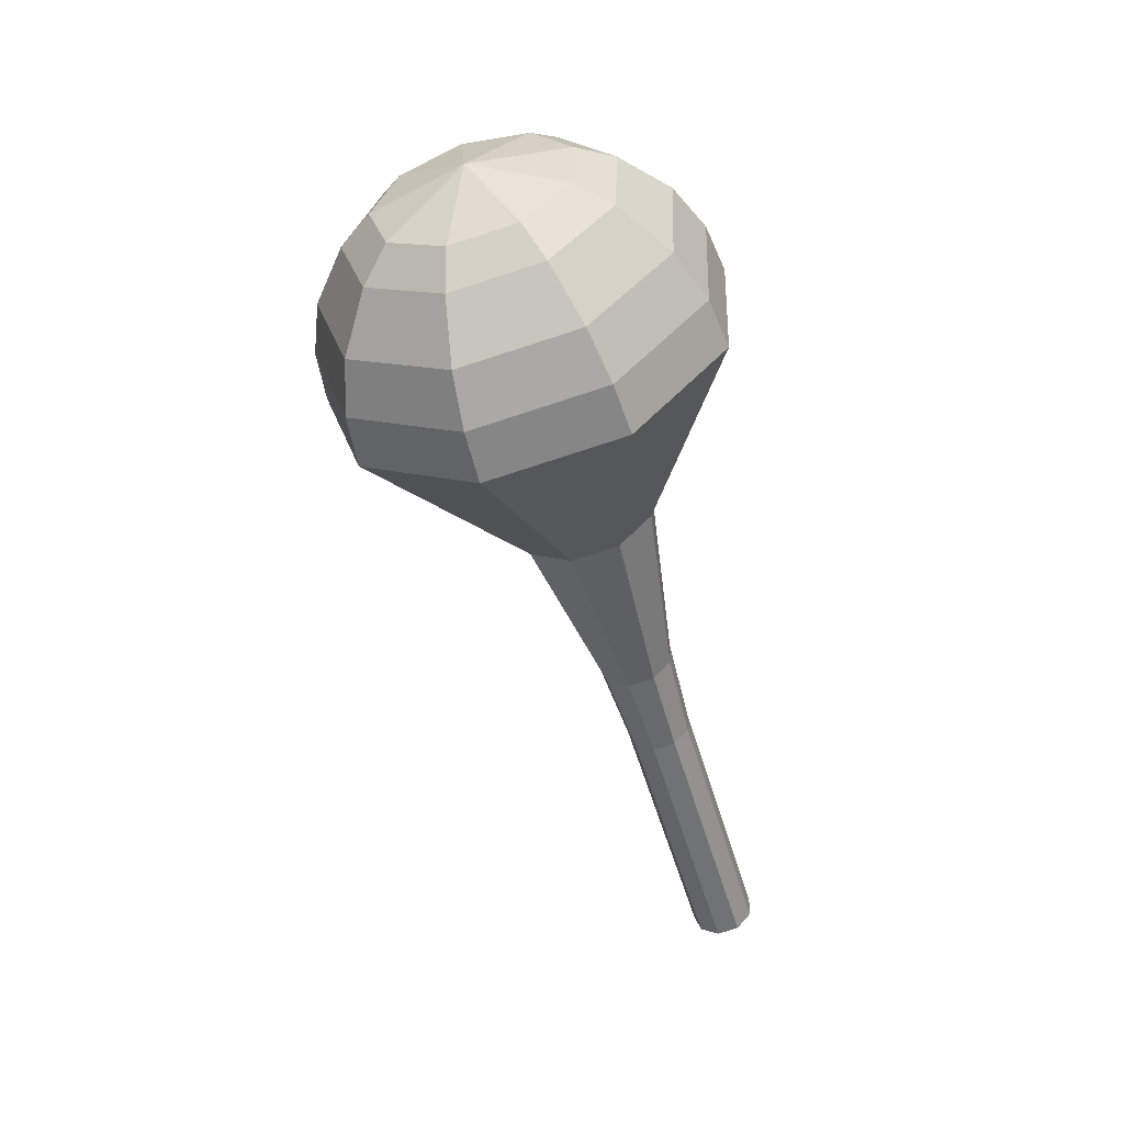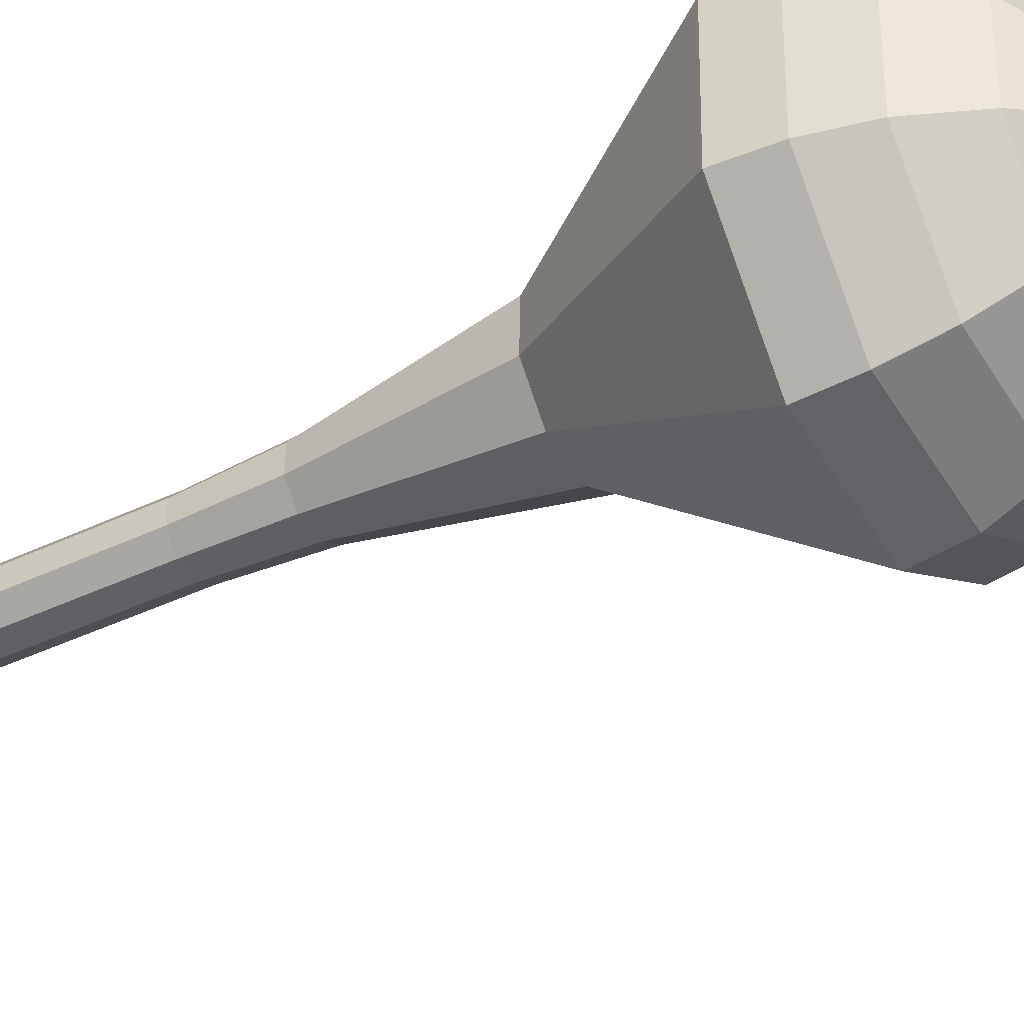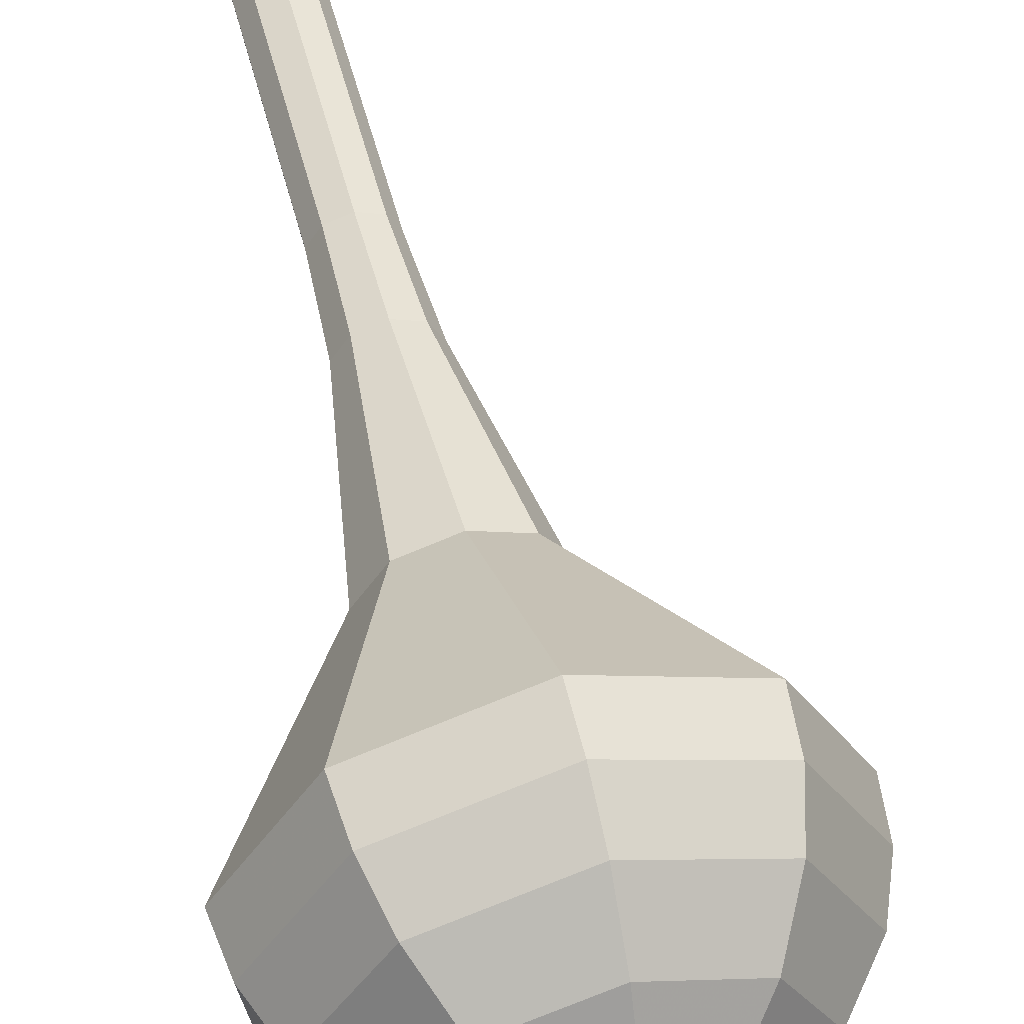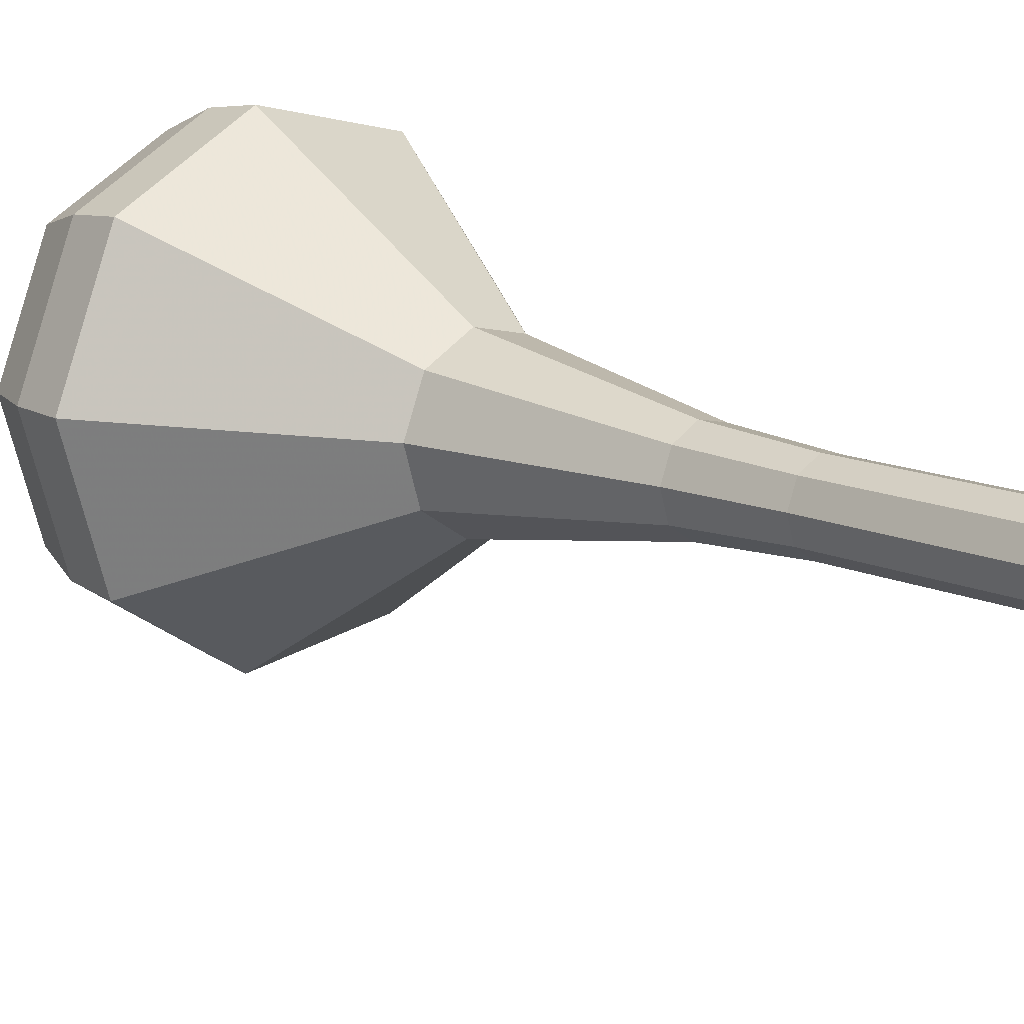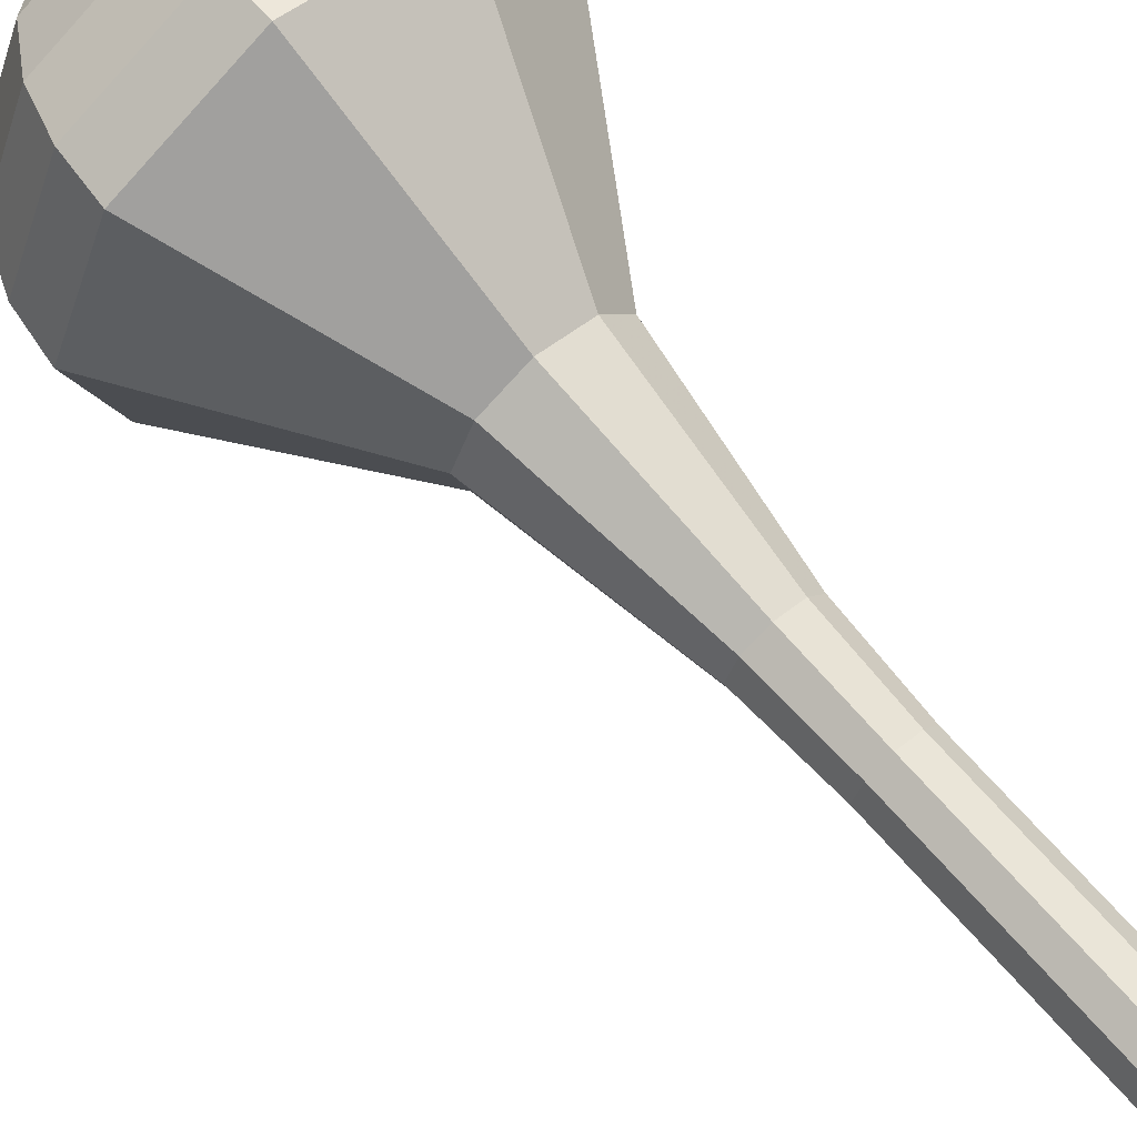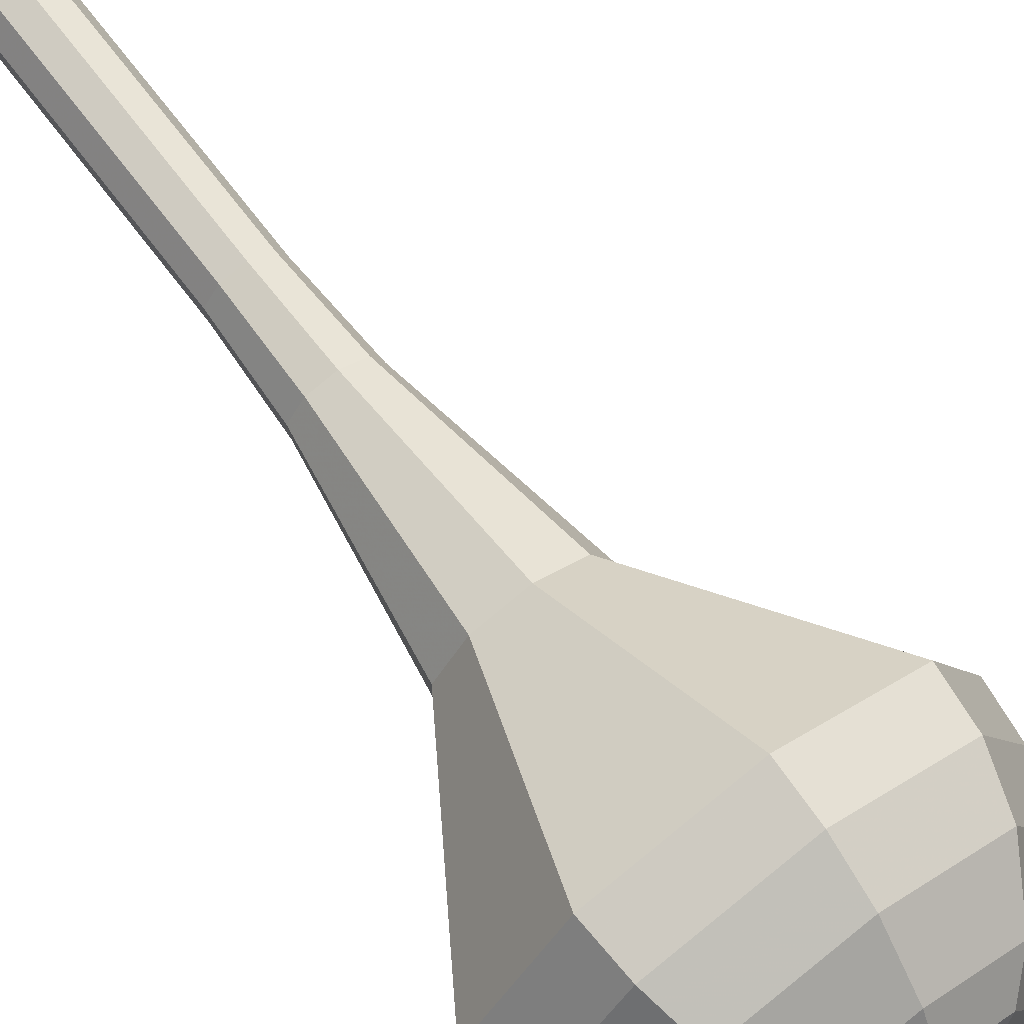
<metadata>
{"format":"obj","ext":"obj","renderer":"f3d","projection":"perspective","resolution":1024,"background":"white","views":[{"elev":46.9,"azim":-171.1,"up":"+Z"},{"elev":-50.3,"azim":-41.2,"up":"+Y"},{"elev":47.0,"azim":2.8,"up":"+Y"},{"elev":23.1,"azim":152.7,"up":"+Y"},{"elev":77.0,"azim":156.1,"up":"+Y"},{"elev":59.7,"azim":-19.9,"up":"+Y"}]}
</metadata>
<code>
g tube1
v 111.9 101.3 161.5
v 112.7 101.3 161.2
v 113.4 101.8 161.1
v 113.5 102.6 161.2
v 113.2 103.4 161.4
v 112.4 103.7 161.6
v 111.6 103.4 161.8
v 111.2 102.7 161.9
v 111.3 101.8 161.8
v 111.9 101.3 161.5
v 113 100.9 164.9
v 113.8 100.8 164.7
v 114.4 101.4 164.5
v 114.6 102.2 164.6
v 114.2 103 164.8
v 113.5 103.3 165.1
v 112.7 103 165.3
v 112.3 102.2 165.3
v 112.4 101.4 165.2
v 113 100.9 164.9
v 114.1 100.4 168.4
v 114.9 100.4 168.1
v 115.5 100.9 168
v 115.7 101.8 168
v 115.3 102.5 168.2
v 114.6 102.8 168.5
v 113.8 102.5 168.7
v 113.4 101.8 168.8
v 113.5 101 168.6
v 114.1 100.4 168.4
v 115.1 99.99 171.8
v 115.9 99.98 171.6
v 116.6 100.5 171.4
v 116.8 101.4 171.5
v 116.4 102.1 171.7
v 115.7 102.4 172
v 114.9 102.1 172.2
v 114.4 101.4 172.2
v 114.5 100.5 172.1
v 115.1 99.99 171.8
v 116.1 99.37 175.3
v 117.1 99.36 175
v 117.8 99.99 174.8
v 118.1 101 174.8
v 117.6 101.8 175.1
v 116.7 102.2 175.4
v 115.8 101.8 175.7
v 115.3 101 175.7
v 115.4 100 175.5
v 116.1 99.37 175.3
v 117.9 97.39 182.1
v 119.6 97.37 181.6
v 121 98.51 181.3
v 121.4 100.3 181.4
v 120.6 101.9 181.8
v 119 102.5 182.4
v 117.3 101.9 182.9
v 116.4 100.3 183
v 116.6 98.57 182.7
v 117.9 97.39 182.1
v 118.2 92.03 189
v 123.1 91.97 187.5
v 127 95.2 186.6
v 128.1 100.2 186.9
v 125.9 104.6 188.2
v 121.3 106.4 189.8
v 116.7 104.8 191.1
v 114 100.4 191.4
v 114.6 95.35 190.5
v 118.2 92.03 189
v 118.9 92.03 190.8
v 123.6 91.97 189.3
v 127.4 95.1 188.5
v 128.4 99.95 188.8
v 126.3 104.2 190
v 121.9 106 191.6
v 117.4 104.4 192.8
v 114.8 100.1 193.1
v 115.4 95.25 192.3
v 118.9 92.03 190.8
v 119.7 92.52 192.6
v 124 92.47 191.2
v 127.3 95.27 190.5
v 128.3 99.6 190.7
v 126.3 103.4 191.8
v 122.4 105 193.3
v 118.4 103.5 194.4
v 116.1 99.75 194.6
v 116.6 95.4 193.9
v 119.7 92.52 192.6
v 120.8 93.72 194.3
v 124.1 93.69 193.3
v 126.7 95.82 192.8
v 127.4 99.13 193
v 125.9 102.1 193.8
v 122.9 103.3 194.9
v 119.8 102.1 195.7
v 118.1 99.24 195.9
v 118.5 95.92 195.4
v 120.8 93.72 194.3
v 121.6 94.85 195.2
v 124 94.82 194.5
v 125.9 96.38 194.1
v 126.4 98.81 194.2
v 125.3 101 194.8
v 123.1 101.8 195.6
v 120.9 101 196.2
v 119.6 98.89 196.4
v 119.9 96.46 196
v 121.6 94.85 195.2
v 123.2 98.11 196.1
v 123.2 98.11 196.1
v 123.2 98.11 196.1
v 123.2 98.11 196.1
v 123.2 98.11 196.1
v 123.2 98.11 196.1
v 123.2 98.11 196.1
v 123.2 98.11 196.1
v 123.2 98.11 196.1
v 123.2 98.11 196.1
f 1 2 12
f 12 11 1
f 2 3 13
f 13 12 2
f 3 4 14
f 14 13 3
f 4 5 15
f 15 14 4
f 5 6 16
f 16 15 5
f 6 7 17
f 17 16 6
f 7 8 18
f 18 17 7
f 8 9 19
f 19 18 8
f 9 10 20
f 20 19 9
f 11 12 22
f 22 21 11
f 12 13 23
f 23 22 12
f 13 14 24
f 24 23 13
f 14 15 25
f 25 24 14
f 15 16 26
f 26 25 15
f 16 17 27
f 27 26 16
f 17 18 28
f 28 27 17
f 18 19 29
f 29 28 18
f 19 20 30
f 30 29 19
f 21 22 32
f 32 31 21
f 22 23 33
f 33 32 22
f 23 24 34
f 34 33 23
f 24 25 35
f 35 34 24
f 25 26 36
f 36 35 25
f 26 27 37
f 37 36 26
f 27 28 38
f 38 37 27
f 28 29 39
f 39 38 28
f 29 30 40
f 40 39 29
f 31 32 42
f 42 41 31
f 32 33 43
f 43 42 32
f 33 34 44
f 44 43 33
f 34 35 45
f 45 44 34
f 35 36 46
f 46 45 35
f 36 37 47
f 47 46 36
f 37 38 48
f 48 47 37
f 38 39 49
f 49 48 38
f 39 40 50
f 50 49 39
f 41 42 52
f 52 51 41
f 42 43 53
f 53 52 42
f 43 44 54
f 54 53 43
f 44 45 55
f 55 54 44
f 45 46 56
f 56 55 45
f 46 47 57
f 57 56 46
f 47 48 58
f 58 57 47
f 48 49 59
f 59 58 48
f 49 50 60
f 60 59 49
f 51 52 62
f 62 61 51
f 52 53 63
f 63 62 52
f 53 54 64
f 64 63 53
f 54 55 65
f 65 64 54
f 55 56 66
f 66 65 55
f 56 57 67
f 67 66 56
f 57 58 68
f 68 67 57
f 58 59 69
f 69 68 58
f 59 60 70
f 70 69 59
f 61 62 72
f 72 71 61
f 62 63 73
f 73 72 62
f 63 64 74
f 74 73 63
f 64 65 75
f 75 74 64
f 65 66 76
f 76 75 65
f 66 67 77
f 77 76 66
f 67 68 78
f 78 77 67
f 68 69 79
f 79 78 68
f 69 70 80
f 80 79 69
f 71 72 82
f 82 81 71
f 72 73 83
f 83 82 72
f 73 74 84
f 84 83 73
f 74 75 85
f 85 84 74
f 75 76 86
f 86 85 75
f 76 77 87
f 87 86 76
f 77 78 88
f 88 87 77
f 78 79 89
f 89 88 78
f 79 80 90
f 90 89 79
f 81 82 92
f 92 91 81
f 82 83 93
f 93 92 82
f 83 84 94
f 94 93 83
f 84 85 95
f 95 94 84
f 85 86 96
f 96 95 85
f 86 87 97
f 97 96 86
f 87 88 98
f 98 97 87
f 88 89 99
f 99 98 88
f 89 90 100
f 100 99 89
f 91 92 102
f 102 101 91
f 92 93 103
f 103 102 92
f 93 94 104
f 104 103 93
f 94 95 105
f 105 104 94
f 95 96 106
f 106 105 95
f 96 97 107
f 107 106 96
f 97 98 108
f 108 107 97
f 98 99 109
f 109 108 98
f 99 100 110
f 110 109 99
f 101 102 112
f 112 111 101
f 102 103 113
f 113 112 102
f 103 104 114
f 114 113 103
f 104 105 115
f 115 114 104
f 105 106 116
f 116 115 105
f 106 107 117
f 117 116 106
f 107 108 118
f 118 117 107
f 108 109 119
f 119 118 108
f 109 110 120
f 120 119 109
g

</code>
